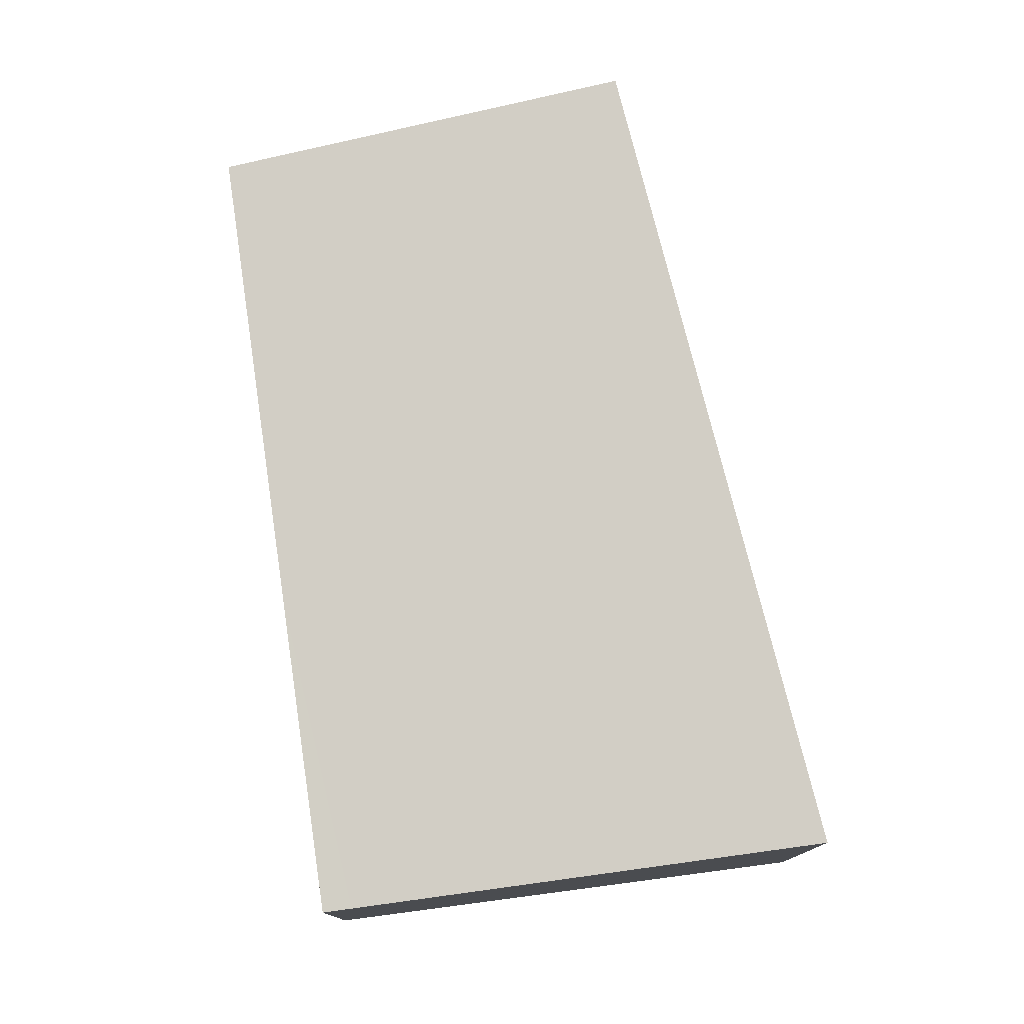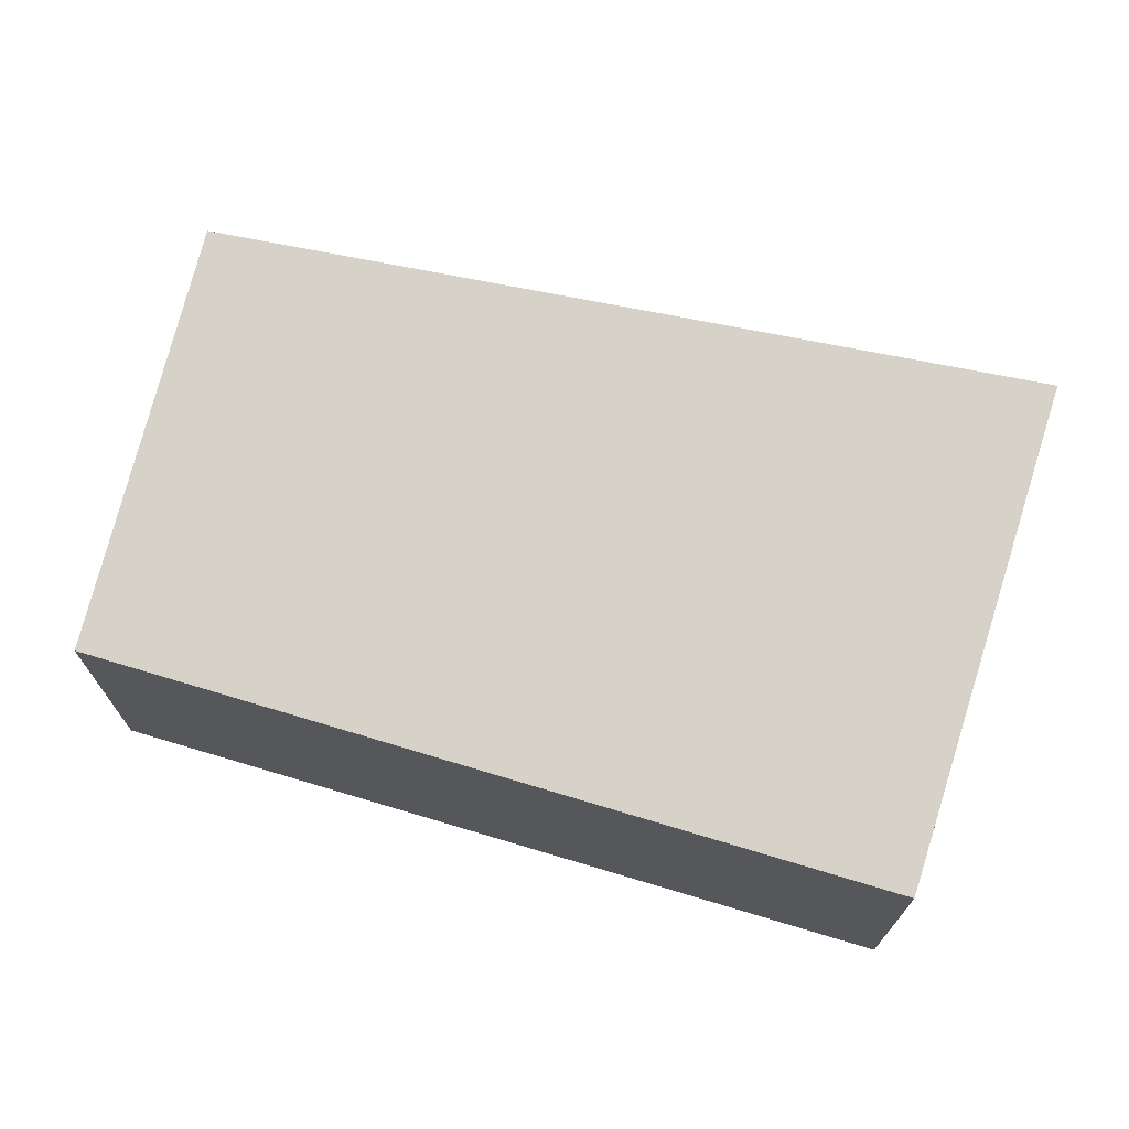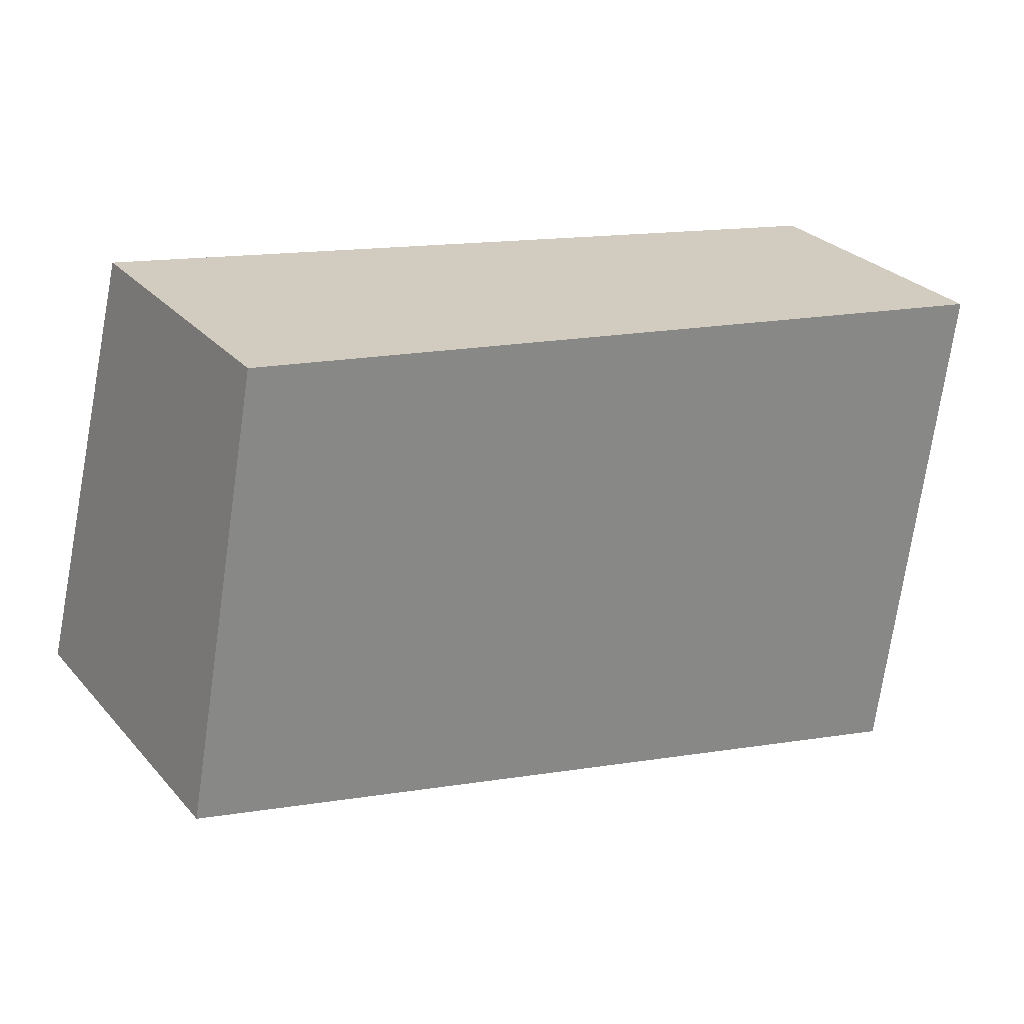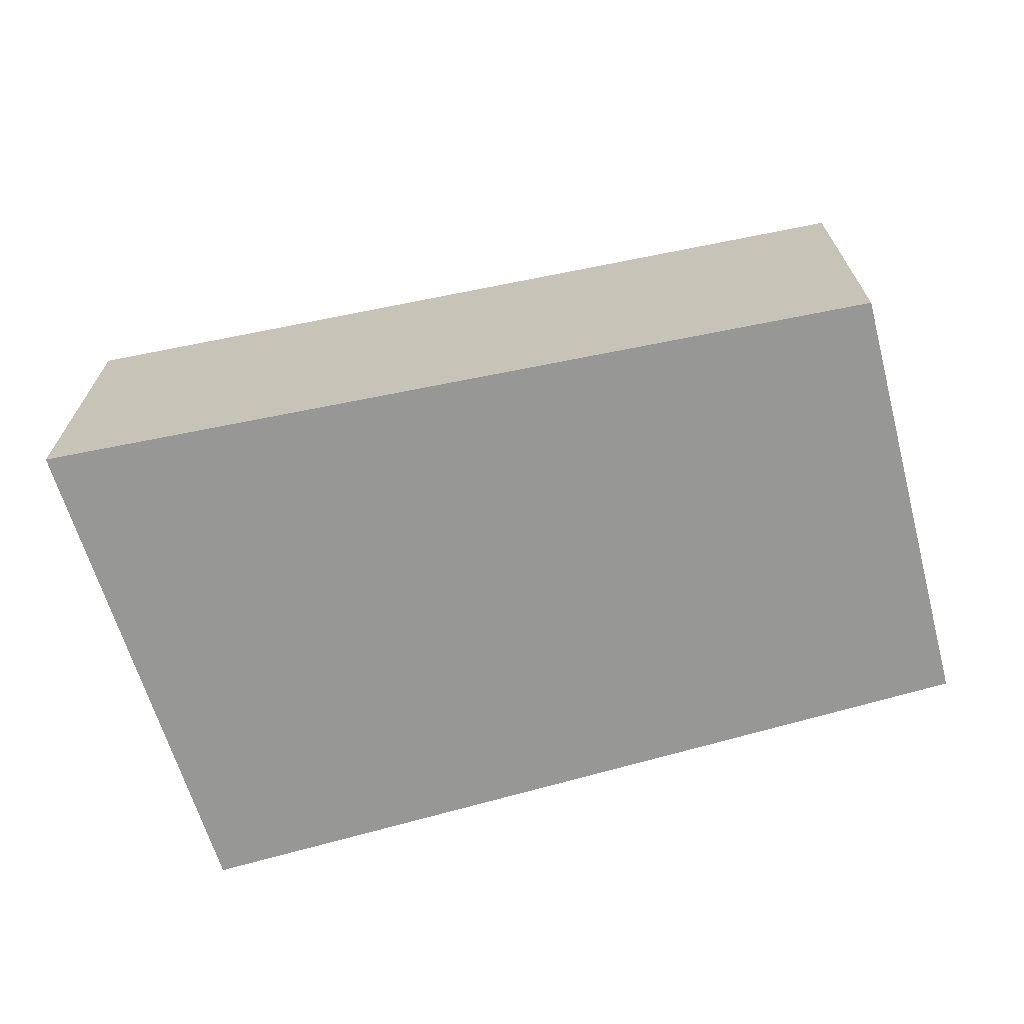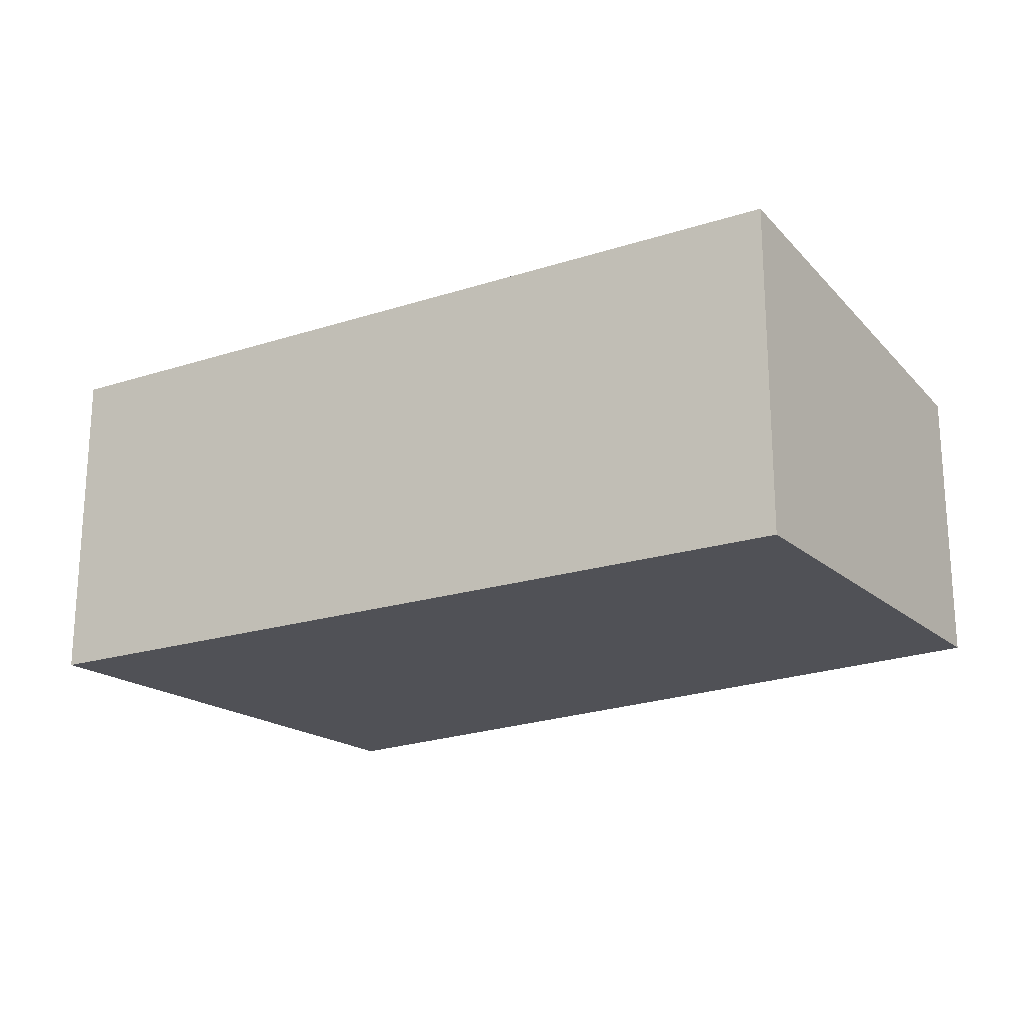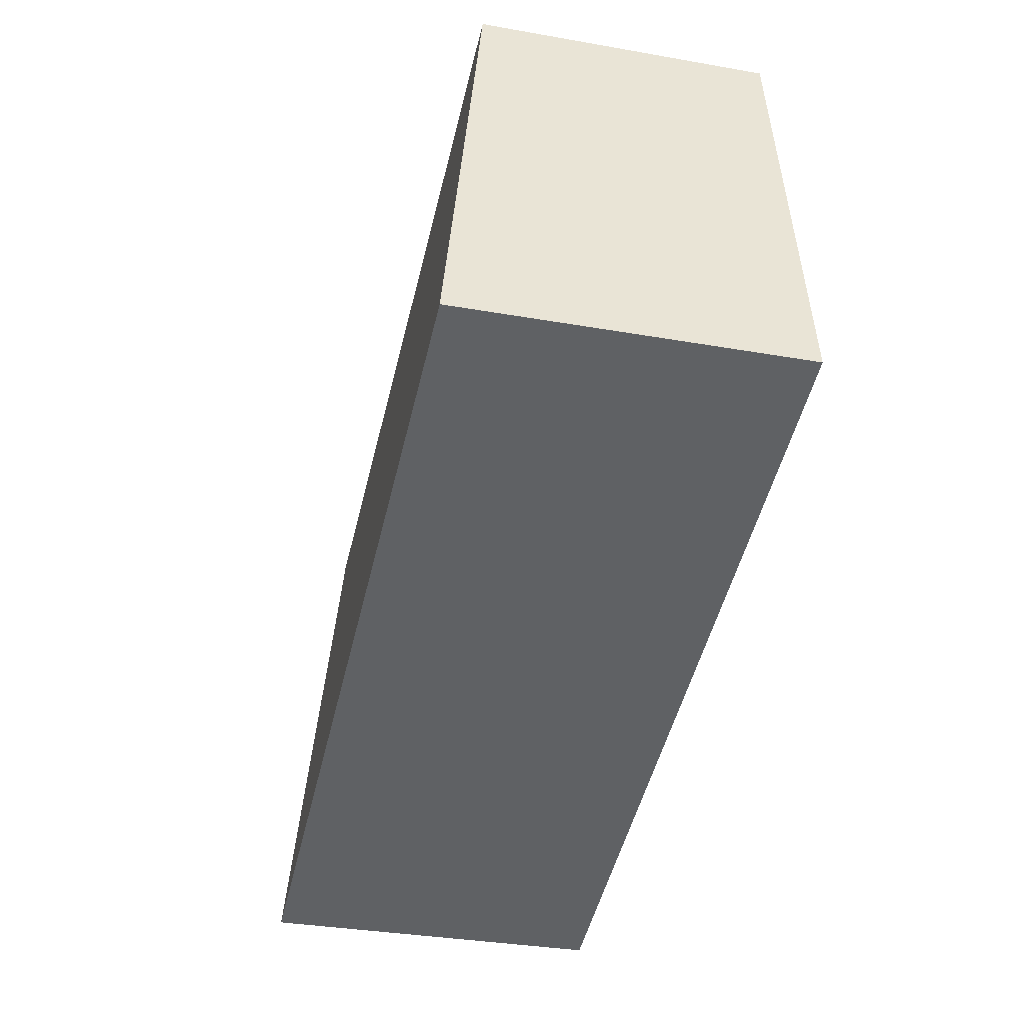
<metadata>
{"format":"obj","ext":"obj","renderer":"f3d","projection":"perspective","resolution":1024,"background":"white","views":[{"elev":76.6,"azim":90.0,"up":"+Y"},{"elev":70.2,"azim":25.2,"up":"+Y"},{"elev":28.0,"azim":-32.4,"up":"+Z"},{"elev":-68.1,"azim":-155.0,"up":"+Y"},{"elev":-20.4,"azim":-135.8,"up":"+Y"},{"elev":-34.2,"azim":-103.4,"up":"+Z"}]}
</metadata>
<code>
v  7.785 2.448 2.427
v  4.981 2.448 3.113
v  7.819 2.418 2.687
v  7.236 2.941 -1.769
v  0 2.941 1.801e-16
v  0.696 2.494 3.756
v  0 0 0
v  0.696 -2.3e-16 3.756
v  4.981 -1.906e-16 3.113
v  7.819 -1.645e-16 2.687
v  7.236 1.083e-16 -1.769
v  7.785 -1.486e-16 2.427
g defaultobject
f 1 2 3
f 2 1 4
f 2 4 5
f 2 5 6
f 7 6 5
f 6 7 8
f 8 2 6
f 2 8 9
f 2 9 3
f 3 9 10
f 1 11 4
f 11 1 3
f 11 3 10
f 11 10 12
f 11 5 4
f 5 11 7
f 9 12 10
f 12 9 11
f 11 9 8
f 11 8 7

</code>
